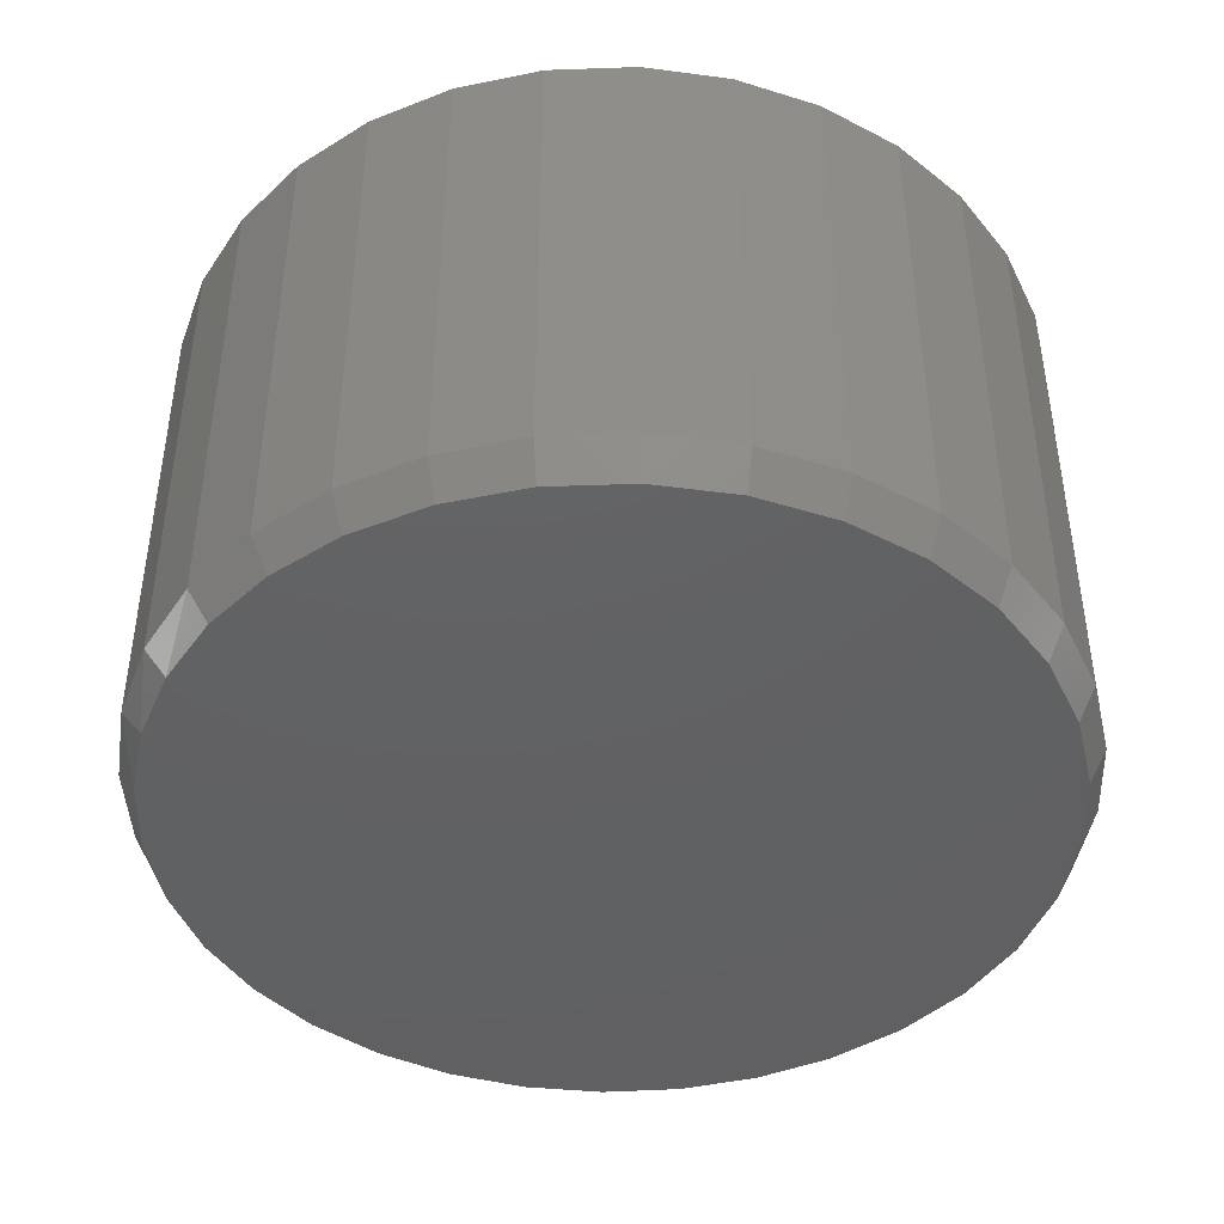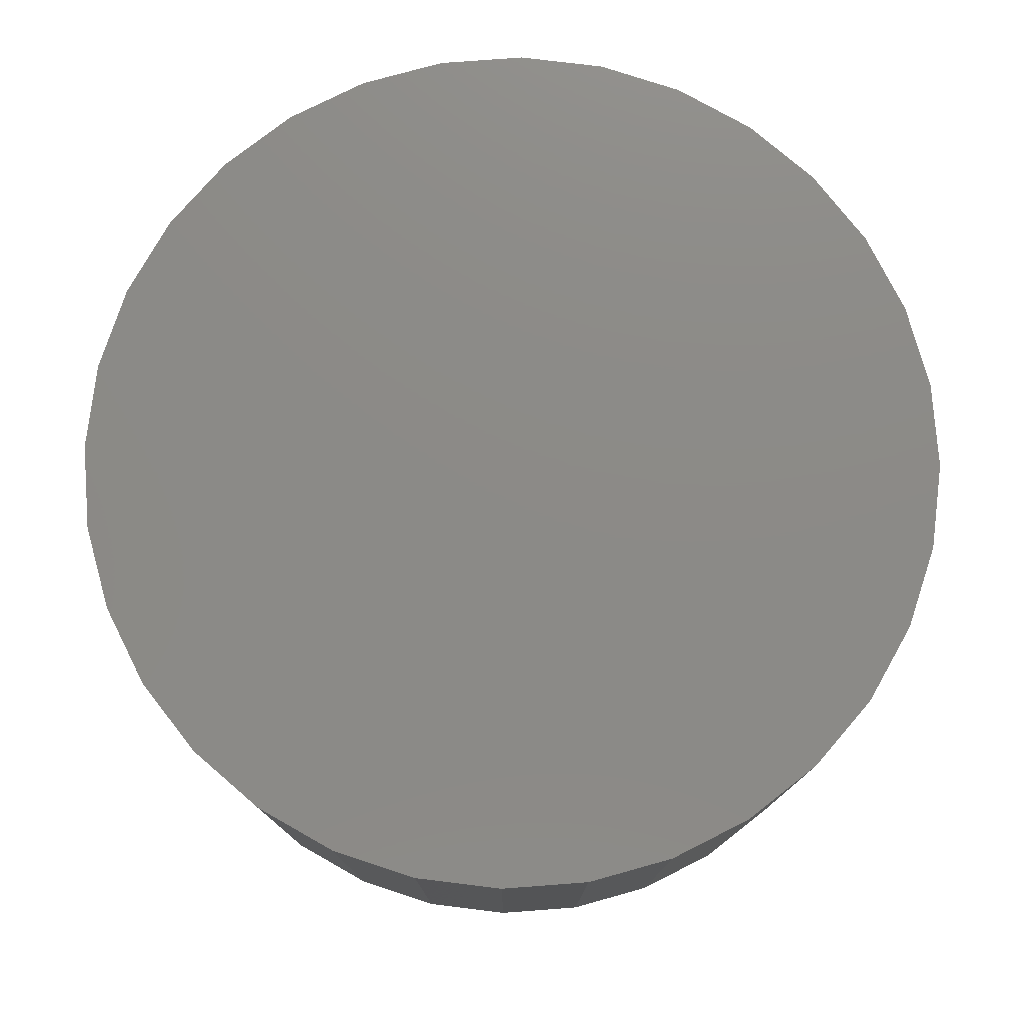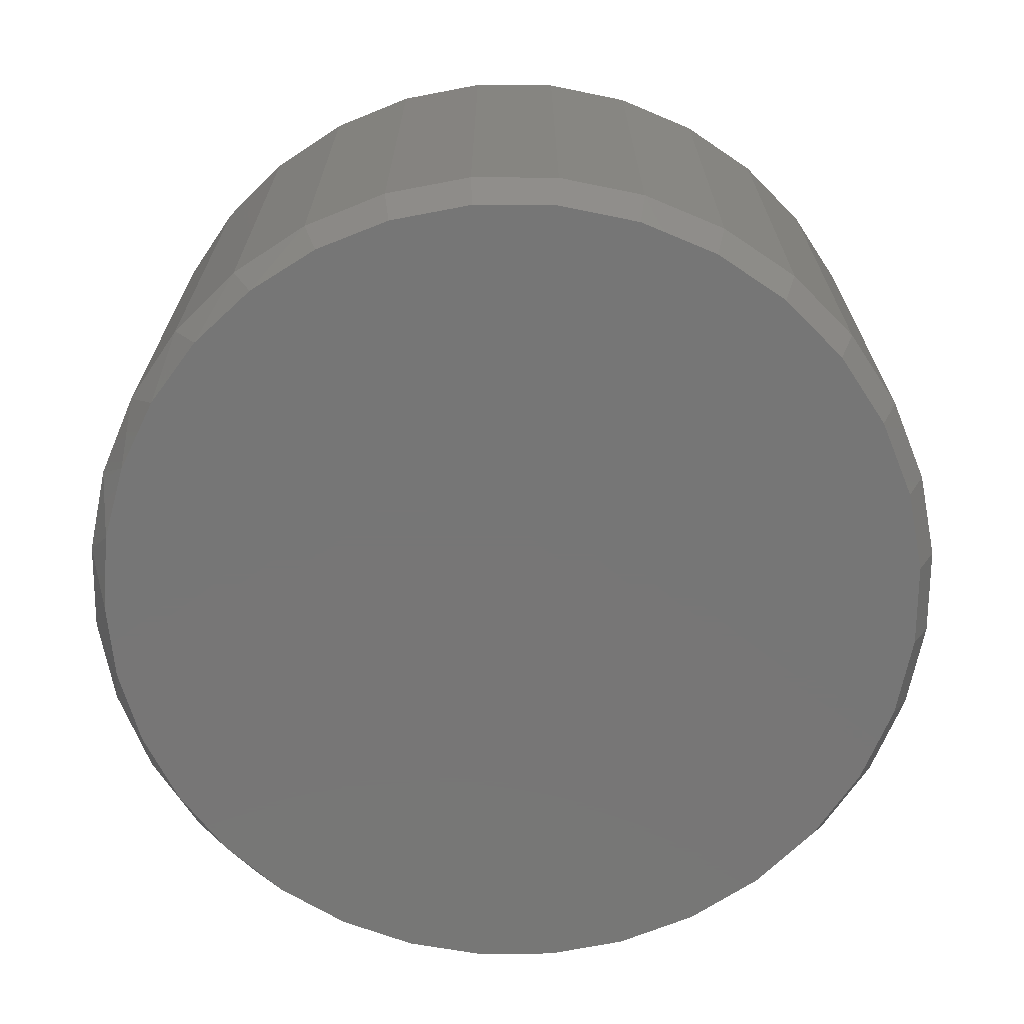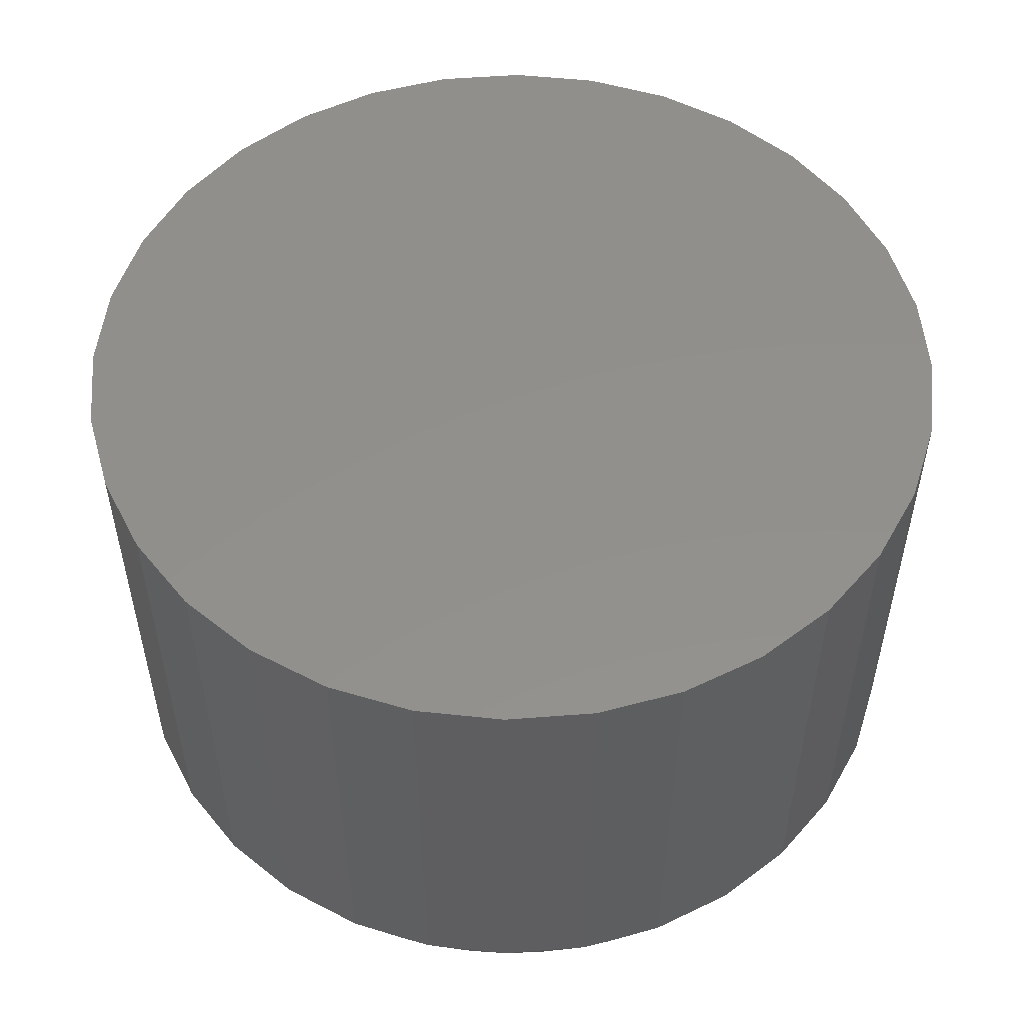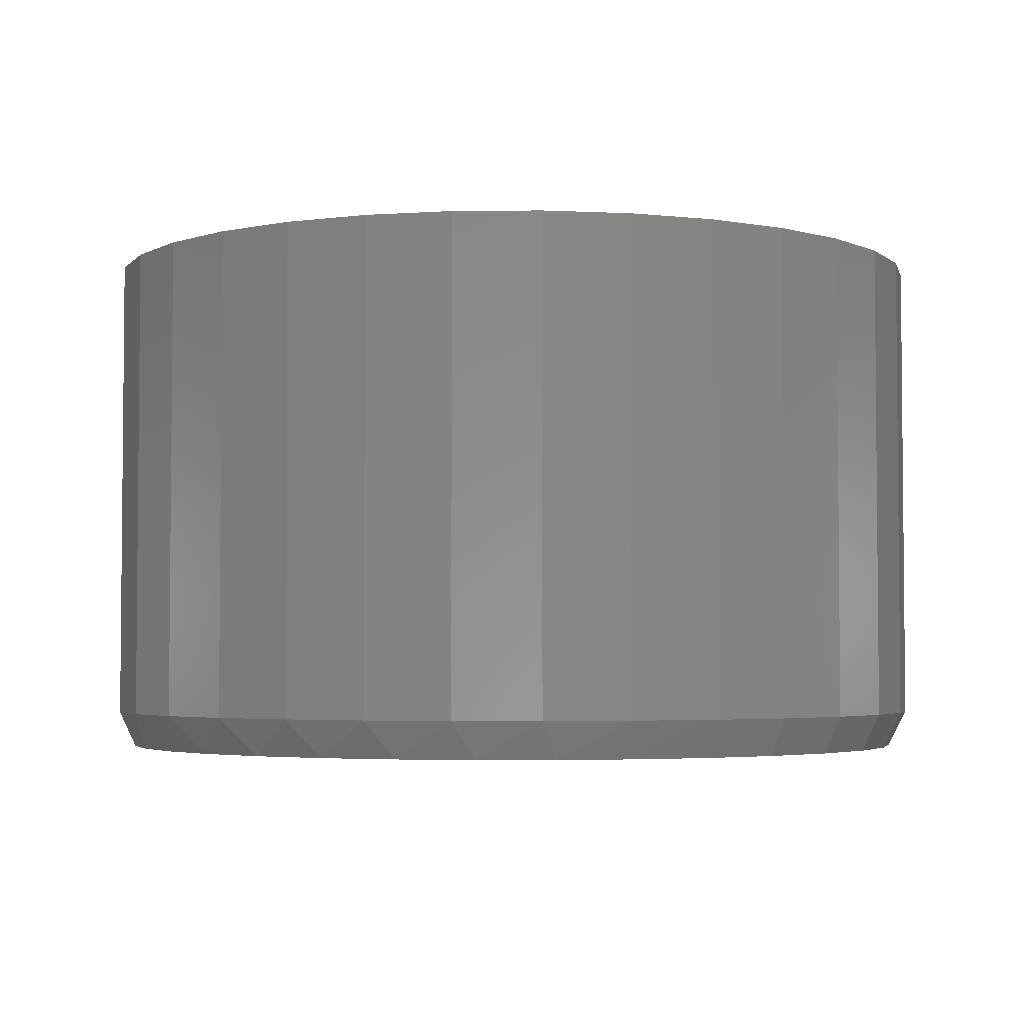
<metadata>
{"format":"stl","ext":"stl","renderer":"f3d","projection":"perspective","resolution":1024,"background":"white","views":[{"elev":-43.5,"azim":120.5,"up":"+Y"},{"elev":77.3,"azim":35.1,"up":"+Y"},{"elev":-68.9,"azim":106.5,"up":"+Y"},{"elev":53.0,"azim":0.9,"up":"+Y"},{"elev":-3.5,"azim":52.5,"up":"+Y"}]}
</metadata>
<code>
# stl→obj: 97 verts, 190 faces
v 0.02339 -0.2188 0.5821
v -0.009084 -0.2188 0.5821
v -0.04101 -0.2188 0.5762
v 0.05532 -0.2188 0.5762
v -0.07129 -0.2188 0.5644
v 0.0856 -0.2188 0.5644
v 0.0745 -0.2188 0.2443
v -0.02718 -0.2188 0.2343
v 0.04149 -0.2188 0.2343
v 0.007155 -0.2188 0.2309
v 0.1132 -0.2188 0.5473
v -0.0989 -0.2188 0.5473
v 0.1372 -0.2188 0.5255
v -0.1229 -0.2188 0.5255
v 0.1568 -0.2188 0.4996
v -0.1425 -0.2188 0.4996
v 0.1713 -0.2188 0.4705
v -0.1569 -0.2188 0.4705
v 0.1801 -0.2188 0.4392
v -0.1658 -0.2188 0.4392
v 0.1831 -0.2188 0.4069
v -0.1688 -0.2188 0.4069
v 0.1798 -0.2188 0.3726
v -0.1655 -0.2188 0.3726
v 0.1697 -0.2188 0.3396
v -0.1554 -0.2188 0.3396
v 0.1535 -0.2188 0.3091
v -0.1392 -0.2188 0.3091
v 0.1316 -0.2188 0.2825
v -0.1173 -0.2188 0.2825
v 0.1049 -0.2188 0.2606
v -0.09062 -0.2188 0.2606
v -0.06019 -0.2188 0.2443
v 0.191 7.959e-17 0.4069
v 0.191 -0.2031 0.4069
v 0.1874 7.741e-17 0.3711
v 0.1874 -0.2031 0.3711
v 0.177 7.491e-17 0.3366
v 0.177 -0.2031 0.3366
v 0.16 7.22e-17 0.3048
v 0.16 -0.2031 0.3048
v 0.1371 6.939e-17 0.2769
v 0.1371 -0.2031 0.2769
v 0.1093 6.657e-17 0.2541
v 0.1093 -0.2031 0.2541
v 0.07749 6.387e-17 0.2371
v 0.07749 -0.2031 0.2371
v 0.04301 6.137e-17 0.2266
v 0.04301 -0.2031 0.2266
v 0.007155 5.919e-17 0.2231
v 0.007155 -0.2031 0.2231
v -0.0287 5.739e-17 0.2266
v -0.0287 -0.2031 0.2266
v -0.06318 5.606e-17 0.2371
v -0.06318 -0.2031 0.2371
v -0.09496 5.524e-17 0.2541
v -0.09496 -0.2031 0.2541
v -0.1228 5.496e-17 0.2769
v -0.1228 -0.2031 0.2769
v -0.1457 5.524e-17 0.3048
v -0.1457 -0.2031 0.3048
v -0.1627 5.606e-17 0.3366
v -0.1627 -0.2031 0.3366
v -0.1731 5.739e-17 0.3711
v -0.1731 -0.2031 0.3711
v -0.1766 5.919e-17 0.4069
v -0.1766 -0.2031 0.4069
v -0.1731 6.137e-17 0.4428
v -0.1731 -0.2031 0.4428
v -0.1627 6.387e-17 0.4772
v -0.1627 -0.2031 0.4772
v -0.1457 6.657e-17 0.509
v -0.1457 -0.2031 0.509
v -0.1228 6.939e-17 0.5369
v -0.1228 -0.2031 0.5369
v -0.09496 7.22e-17 0.5597
v -0.09496 -0.2031 0.5597
v -0.06318 7.491e-17 0.5767
v -0.06318 -0.2031 0.5767
v -0.0287 7.741e-17 0.5872
v -0.0287 -0.2031 0.5872
v 0.007155 7.959e-17 0.5907
v 0.007155 -0.2031 0.5907
v 0.04301 8.139e-17 0.5872
v 0.04301 -0.2031 0.5872
v 0.07749 8.272e-17 0.5767
v 0.07749 -0.2031 0.5767
v 0.1093 8.354e-17 0.5597
v 0.1093 -0.2031 0.5597
v 0.1371 8.382e-17 0.5369
v 0.1371 -0.2031 0.5369
v 0.16 8.354e-17 0.509
v 0.16 -0.2031 0.509
v 0.177 8.272e-17 0.4772
v 0.177 -0.2031 0.4772
v 0.1874 8.139e-17 0.4428
v 0.1874 -0.2031 0.4428
f 1 2 3
f 1 3 4
f 4 3 5
f 4 5 6
f 7 8 9
f 9 8 10
f 6 5 11
f 11 5 12
f 11 12 13
f 13 12 14
f 13 14 15
f 15 14 16
f 15 16 17
f 17 16 18
f 17 18 19
f 19 18 20
f 19 20 21
f 21 20 22
f 21 22 23
f 23 22 24
f 23 24 25
f 25 24 26
f 25 26 27
f 27 26 28
f 27 28 29
f 29 28 30
f 29 30 31
f 31 30 32
f 31 32 7
f 7 32 33
f 7 33 8
f 34 35 36
f 36 35 37
f 36 37 38
f 38 37 39
f 38 39 40
f 40 39 41
f 40 41 42
f 42 41 43
f 42 43 44
f 44 43 45
f 44 45 46
f 46 45 47
f 46 47 48
f 48 47 49
f 48 49 50
f 50 49 51
f 50 51 52
f 52 51 53
f 52 53 54
f 54 53 55
f 54 55 56
f 56 55 57
f 56 57 58
f 58 57 59
f 58 59 60
f 60 59 61
f 60 61 62
f 62 61 63
f 62 63 64
f 64 63 65
f 64 65 66
f 66 65 67
f 66 67 68
f 68 67 69
f 68 69 70
f 70 69 71
f 70 71 72
f 72 71 73
f 72 73 74
f 74 73 75
f 74 75 76
f 76 75 77
f 76 77 78
f 78 77 79
f 78 79 80
f 80 79 81
f 80 81 82
f 82 81 83
f 82 83 84
f 84 83 85
f 84 85 86
f 86 85 87
f 86 87 88
f 88 87 89
f 88 89 90
f 90 89 91
f 90 91 92
f 92 91 93
f 92 93 94
f 94 93 95
f 94 95 96
f 96 95 97
f 96 97 34
f 34 97 35
f 51 8 53
f 53 8 33
f 53 33 55
f 55 33 32
f 55 32 57
f 57 32 30
f 57 30 59
f 59 30 28
f 59 28 61
f 61 28 26
f 61 26 63
f 63 26 24
f 63 24 65
f 65 24 22
f 65 22 67
f 8 51 10
f 10 51 49
f 10 49 9
f 9 49 47
f 9 47 7
f 7 47 45
f 7 45 31
f 31 45 43
f 31 43 29
f 29 43 41
f 29 41 27
f 27 41 39
f 27 39 25
f 25 39 37
f 25 37 23
f 23 37 35
f 23 35 21
f 97 95 17
f 95 93 15
f 17 95 15
f 93 91 13
f 15 93 13
f 91 89 11
f 13 91 11
f 89 87 6
f 11 89 6
f 87 85 4
f 6 87 4
f 85 83 1
f 4 85 1
f 3 2 81
f 2 83 81
f 1 83 2
f 5 3 79
f 3 81 79
f 12 5 77
f 5 79 77
f 14 12 75
f 12 77 75
f 16 14 73
f 14 75 73
f 71 18 16
f 16 73 71
f 18 71 69
f 18 69 20
f 20 69 67
f 20 67 22
f 17 19 97
f 97 19 21
f 97 21 35
f 82 84 80
f 78 80 84
f 86 78 84
f 48 52 46
f 50 52 48
f 52 54 46
f 46 54 56
f 46 56 44
f 44 56 58
f 44 58 42
f 42 58 60
f 42 60 40
f 40 60 62
f 40 62 38
f 38 62 64
f 38 64 36
f 36 64 66
f 36 66 34
f 34 66 68
f 34 68 96
f 96 68 70
f 96 70 94
f 94 70 72
f 94 72 92
f 92 72 74
f 92 74 90
f 90 74 76
f 90 76 88
f 88 76 78
f 88 78 86

</code>
